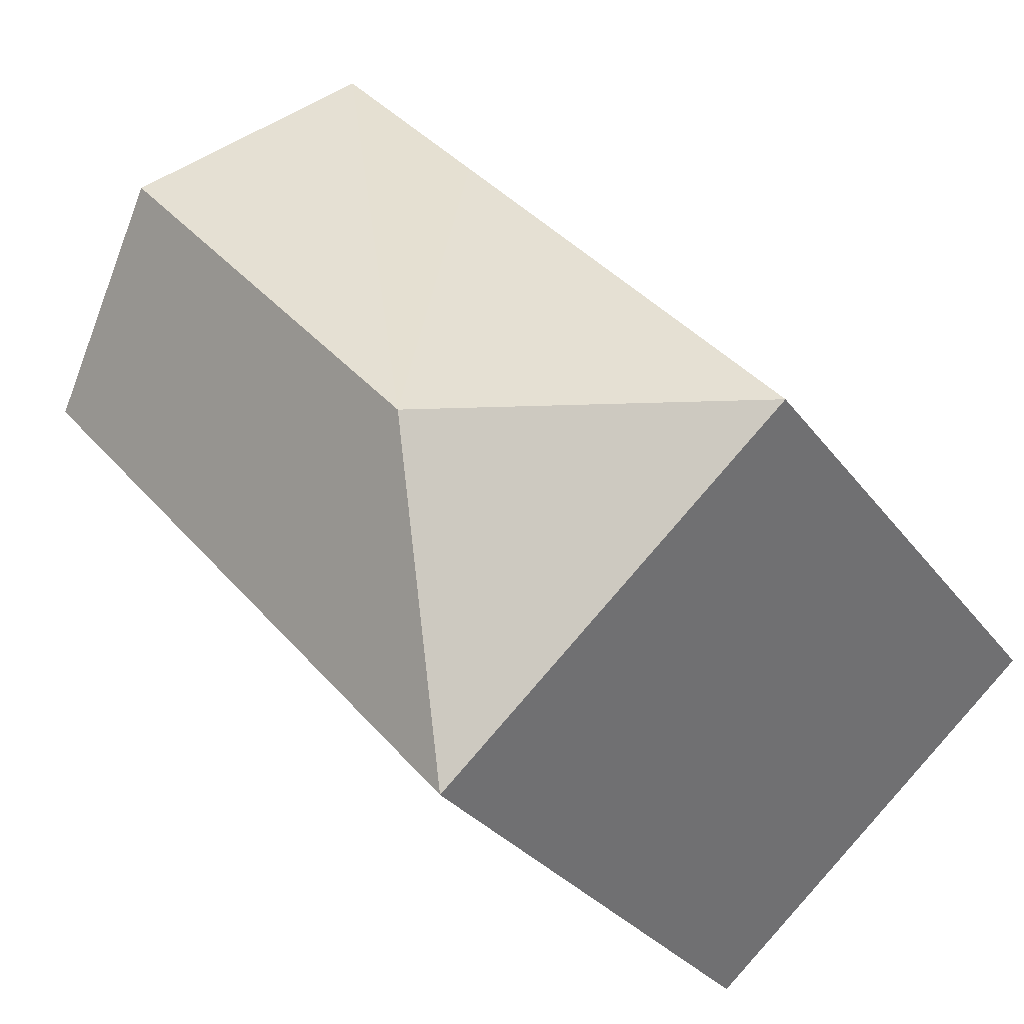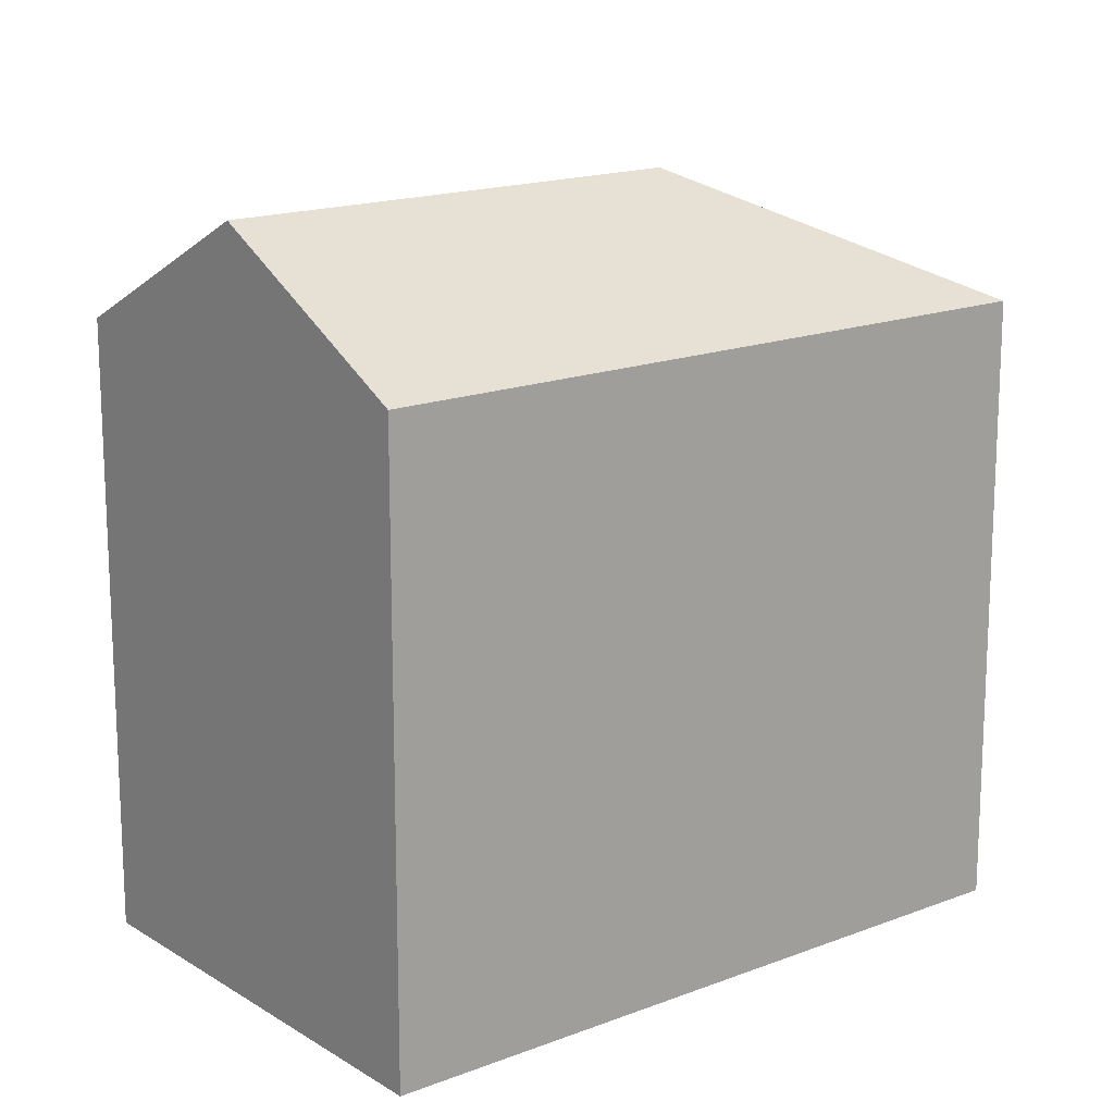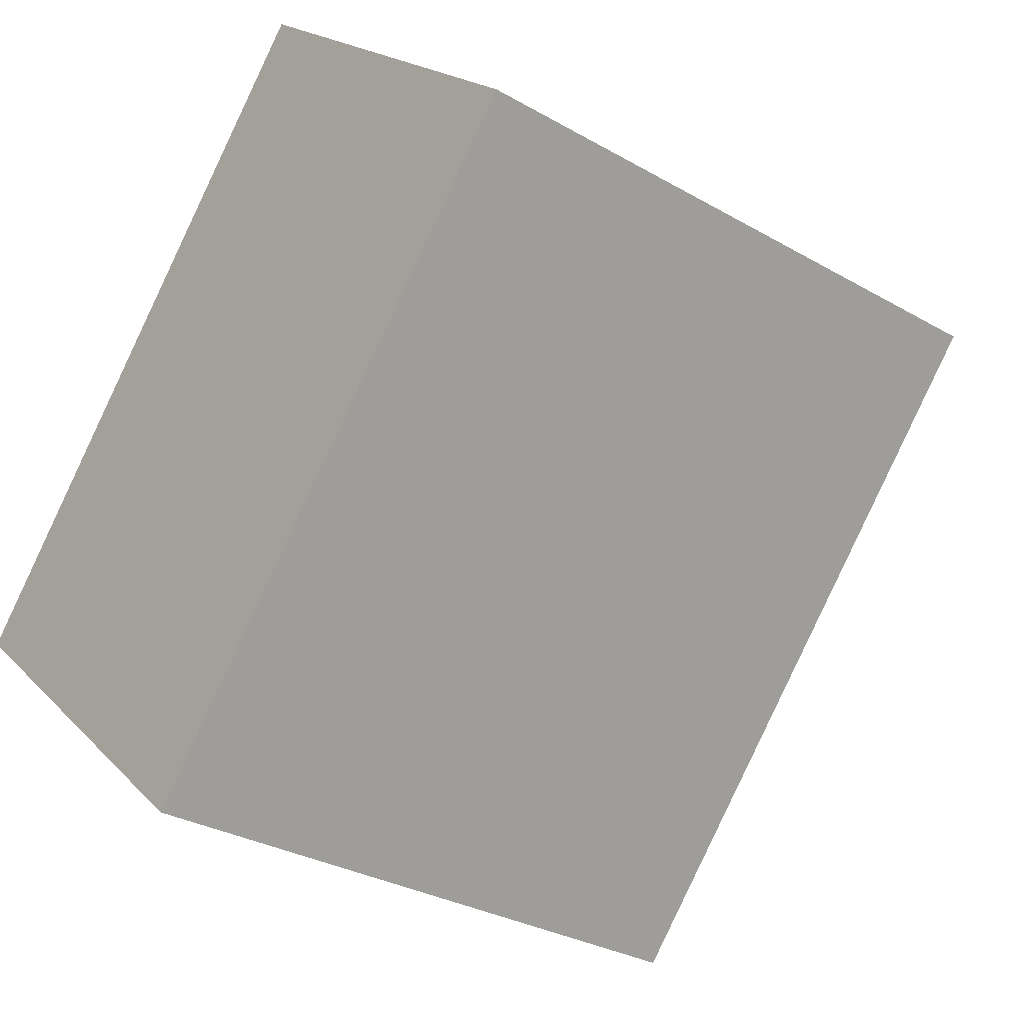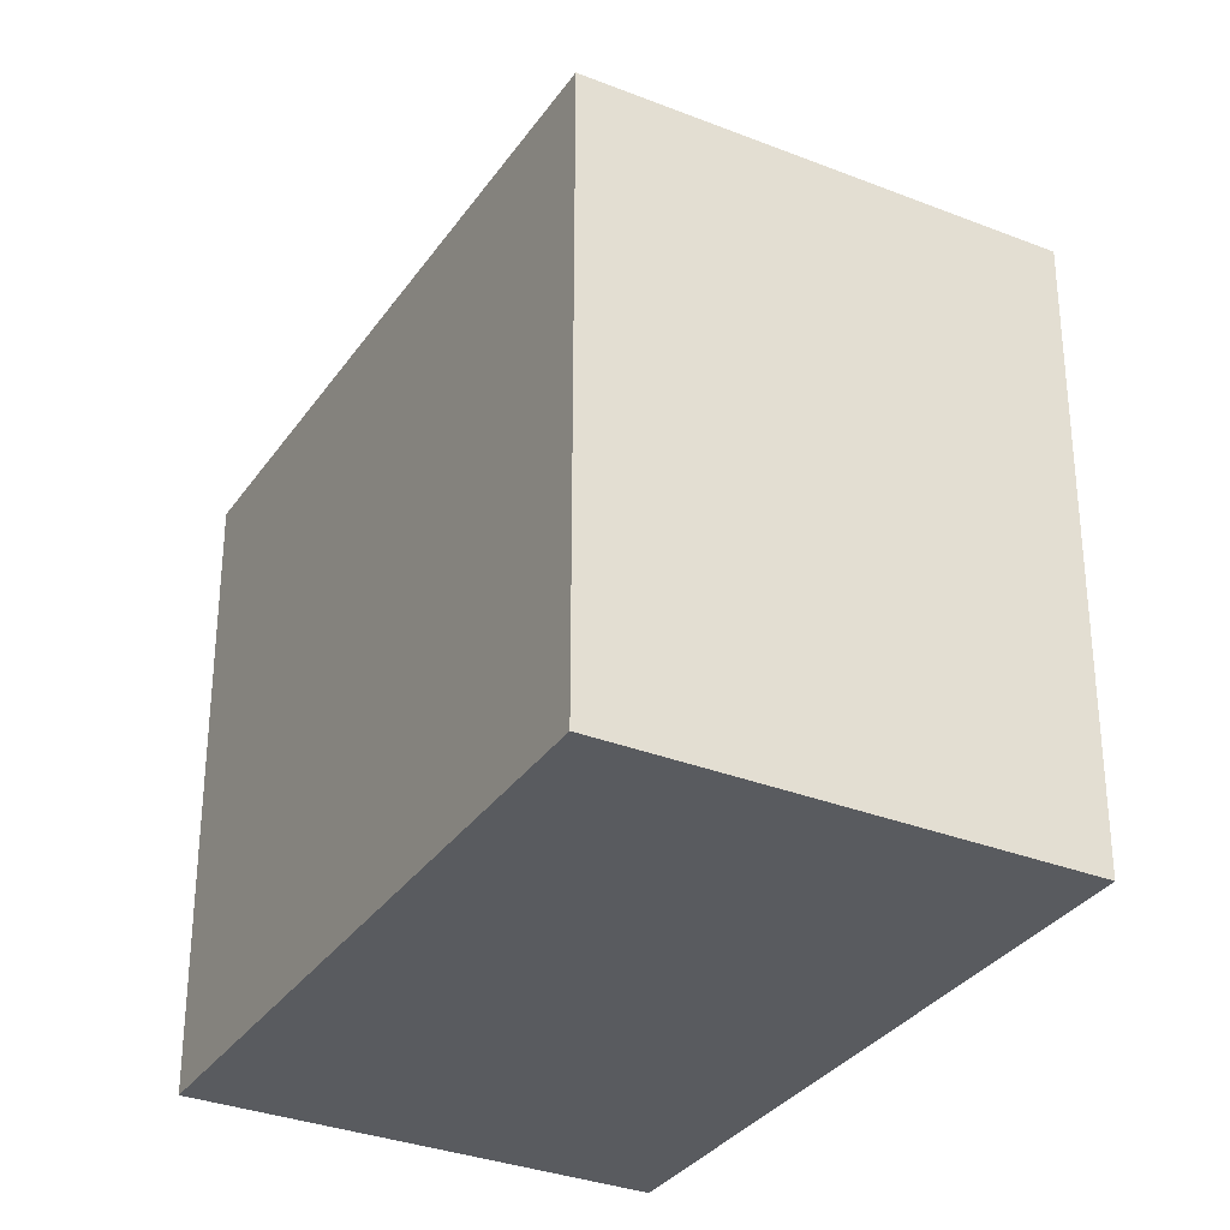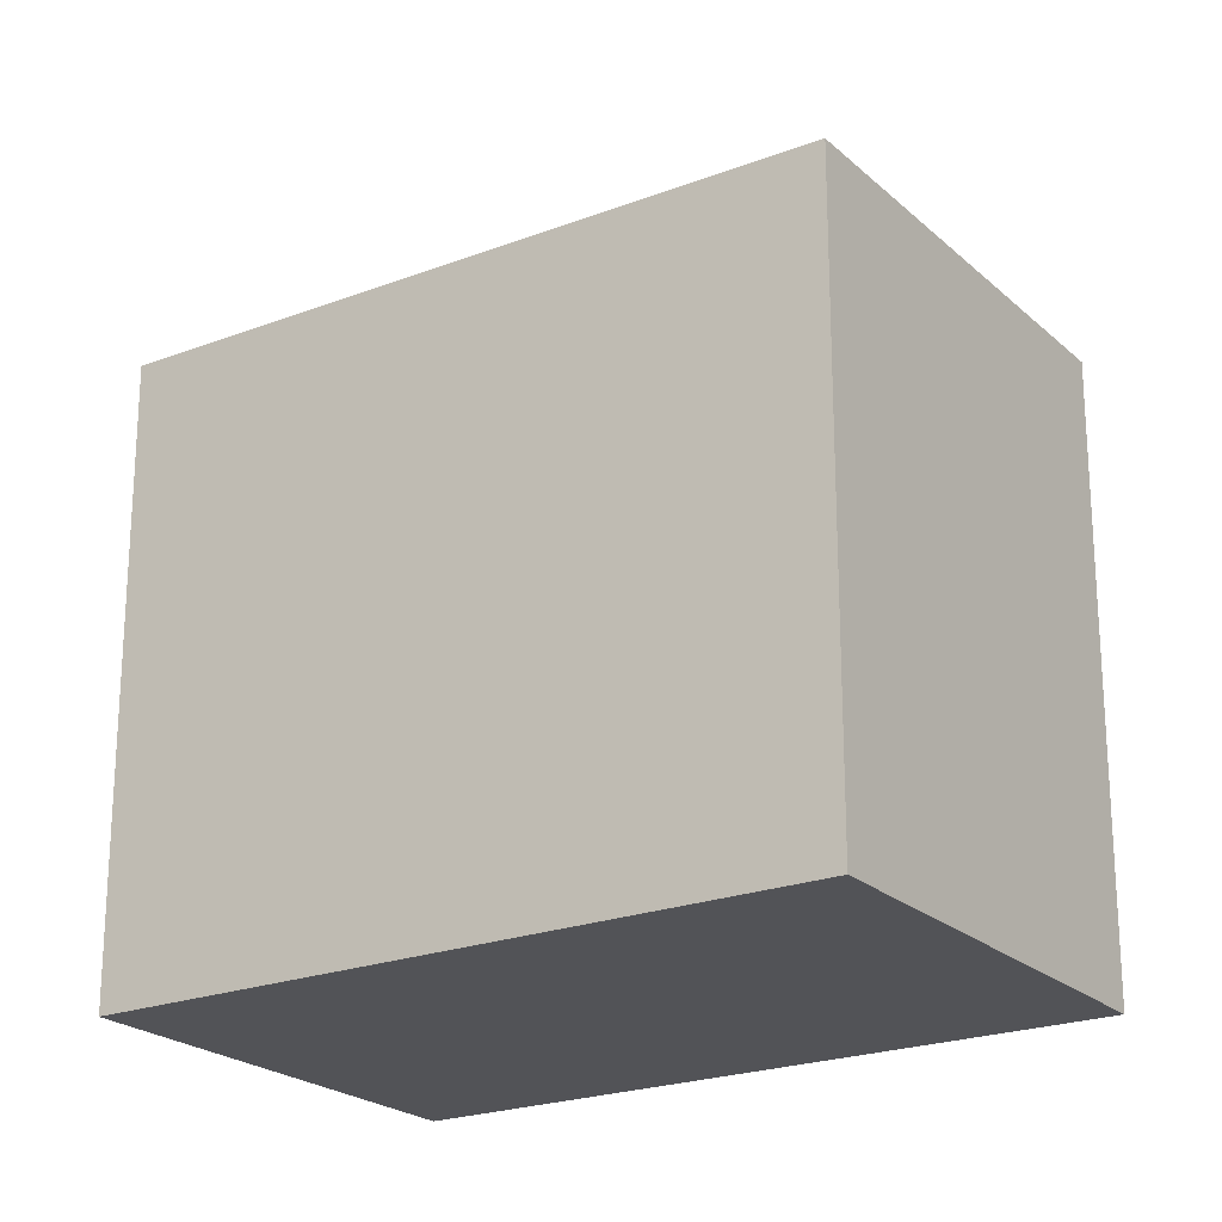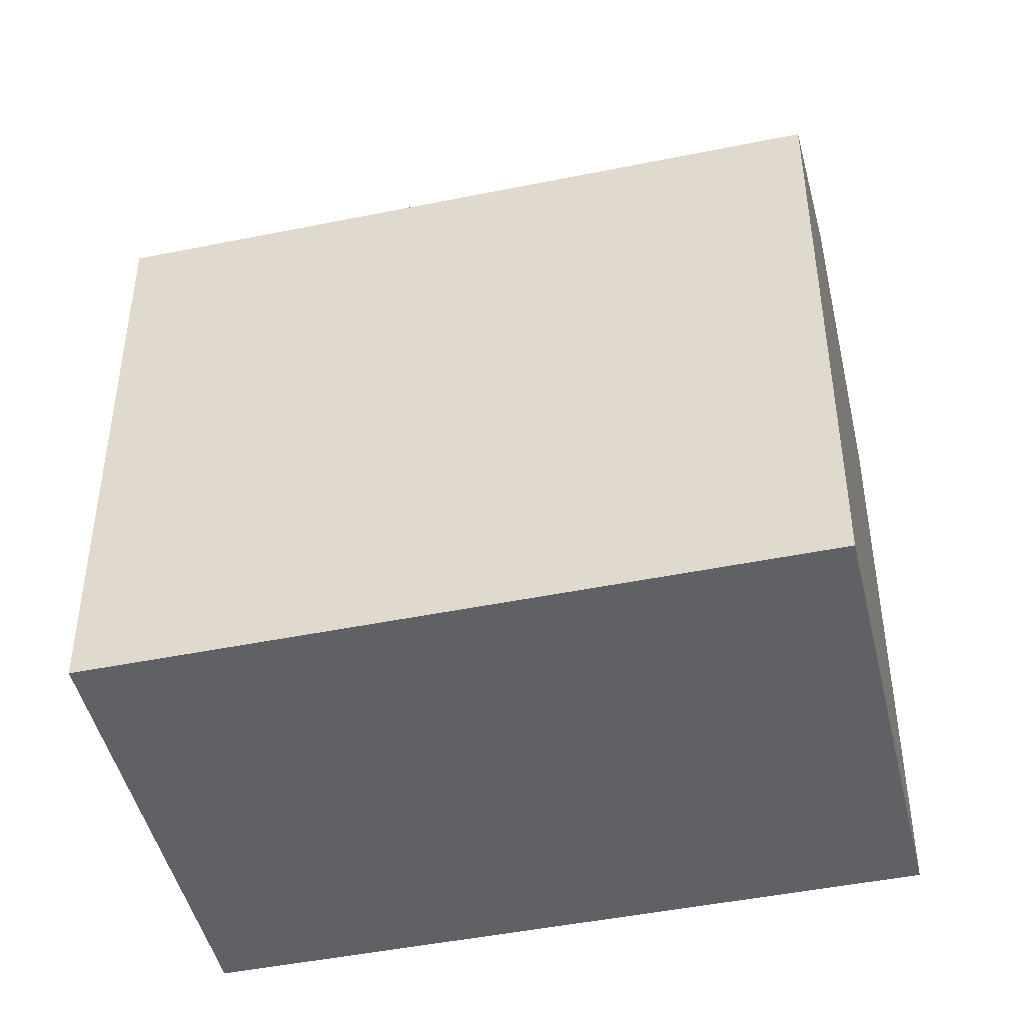
<metadata>
{"format":"obj","ext":"obj","renderer":"f3d","projection":"perspective","resolution":1024,"background":"white","views":[{"elev":-29.2,"azim":-151.1,"up":"+Z"},{"elev":16.5,"azim":92.8,"up":"+Y"},{"elev":-30.1,"azim":49.9,"up":"+Z"},{"elev":-32.3,"azim":-167.6,"up":"+Y"},{"elev":-22.3,"azim":164.9,"up":"+Y"},{"elev":-46.3,"azim":-35.6,"up":"+Y"}]}
</metadata>
<code>
v  21.86 16.12 6.111
v  17.21 19.36 10.2
v  17.56 19.11 9.888
v  16.32 16.12 -0.2
v  8.746 19.36 0.567
v  14.78 16.12 -1.954
v  9.312 16.12 -8.179
v  0 16.12 9.872e-16
v  8.685 16.12 9.888
v  12.55 16.12 14.29
v  9.312 5.008e-16 -8.179
v  0 0 0
v  12.55 -8.751e-16 14.29
v  8.685 -6.055e-16 9.888
v  17.56 -6.055e-16 9.888
v  21.86 -3.742e-16 6.111
v  17.21 -6.246e-16 10.2
v  14.78 1.196e-16 -1.954
v  16.32 1.225e-17 -0.2
g defaultobject
f 1 2 3
f 2 1 4
f 2 4 5
f 5 4 6
f 5 6 7
f 5 7 8
f 9 5 8
f 5 9 10
f 5 10 2
f 11 8 7
f 8 11 12
f 12 9 8
f 9 12 10
f 10 12 13
f 13 12 14
f 10 3 2
f 3 10 1
f 1 10 13
f 1 13 15
f 1 15 16
f 15 13 17
f 16 4 1
f 4 16 6
f 6 16 7
f 7 16 11
f 11 16 18
f 18 16 19
f 15 19 16
f 19 15 17
f 19 17 13
f 19 13 18
f 18 13 11
f 11 13 14
f 11 14 12

</code>
